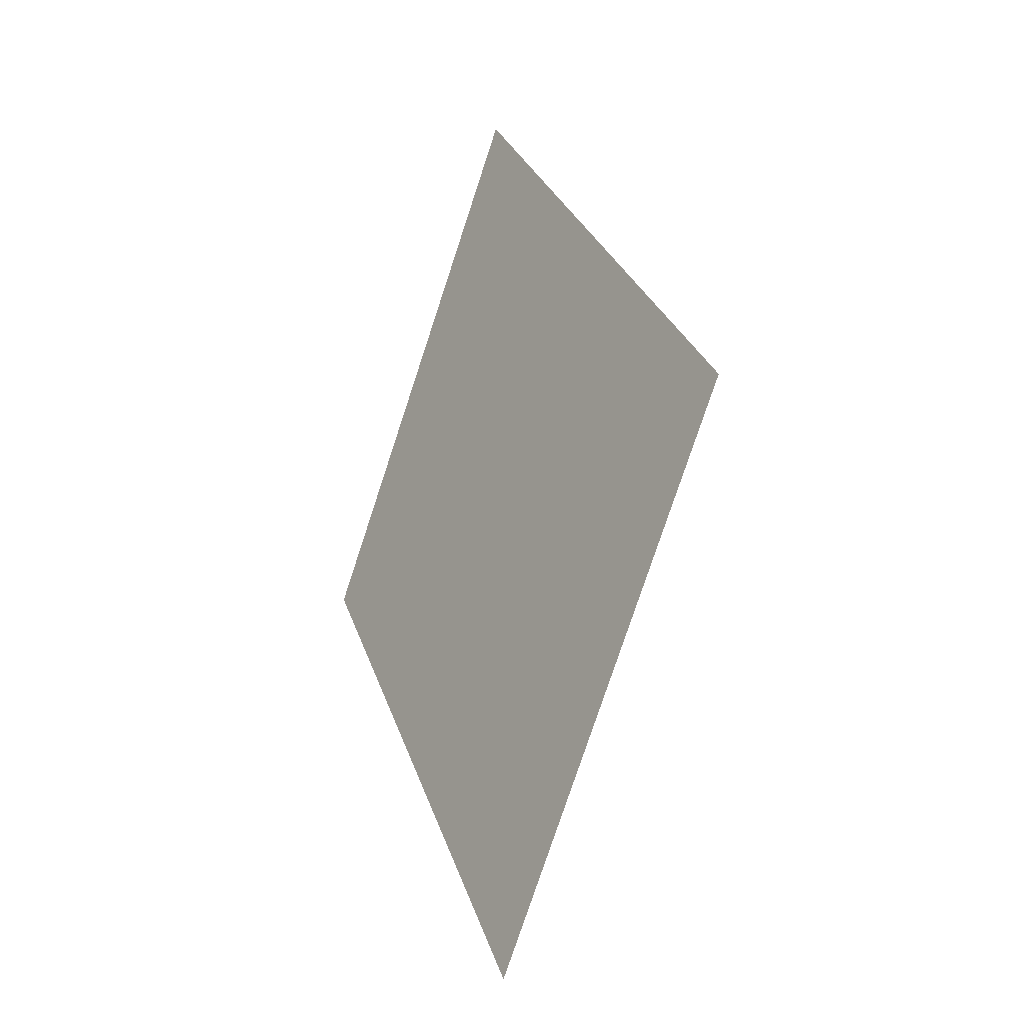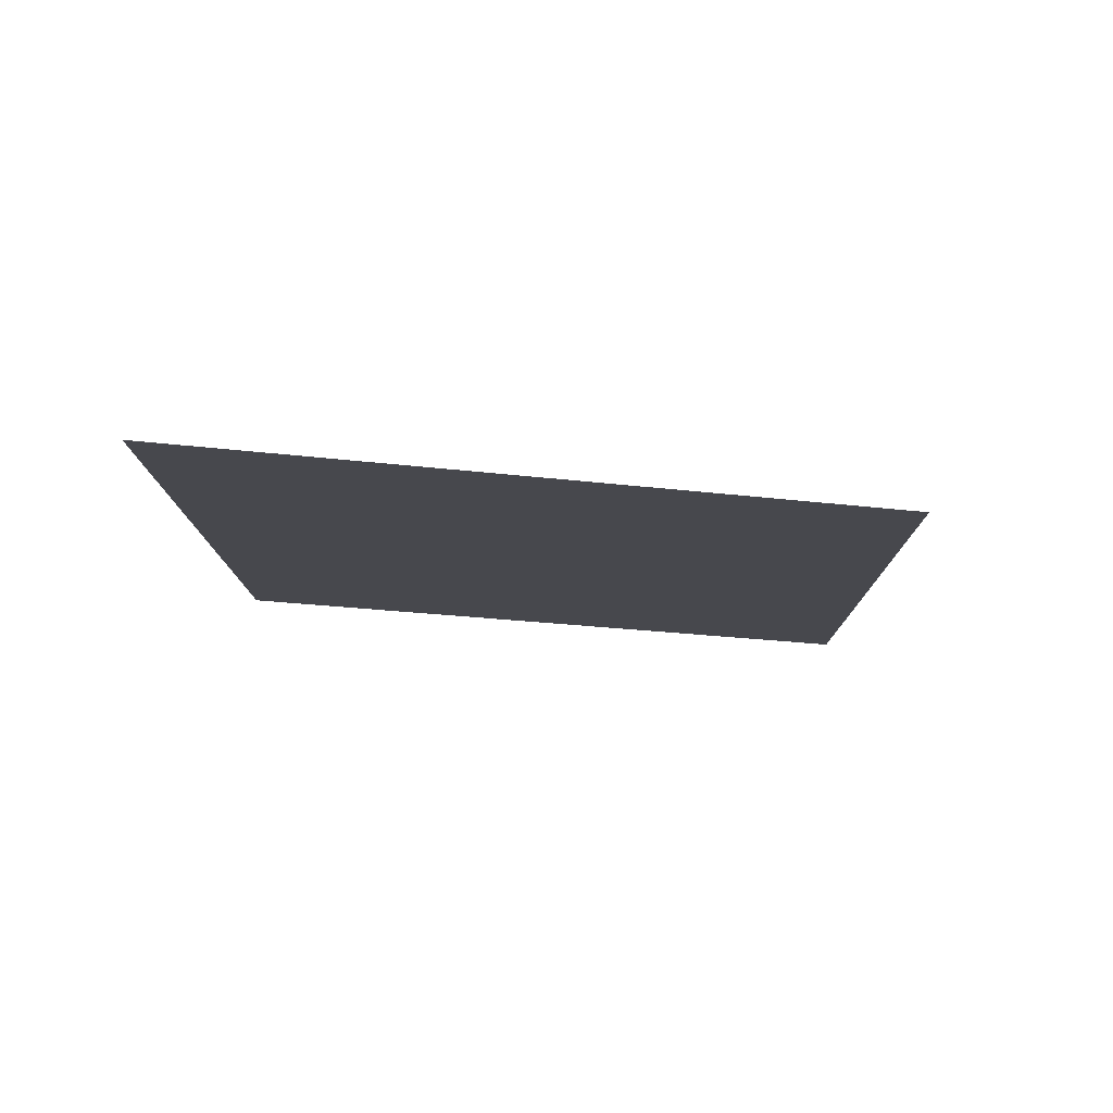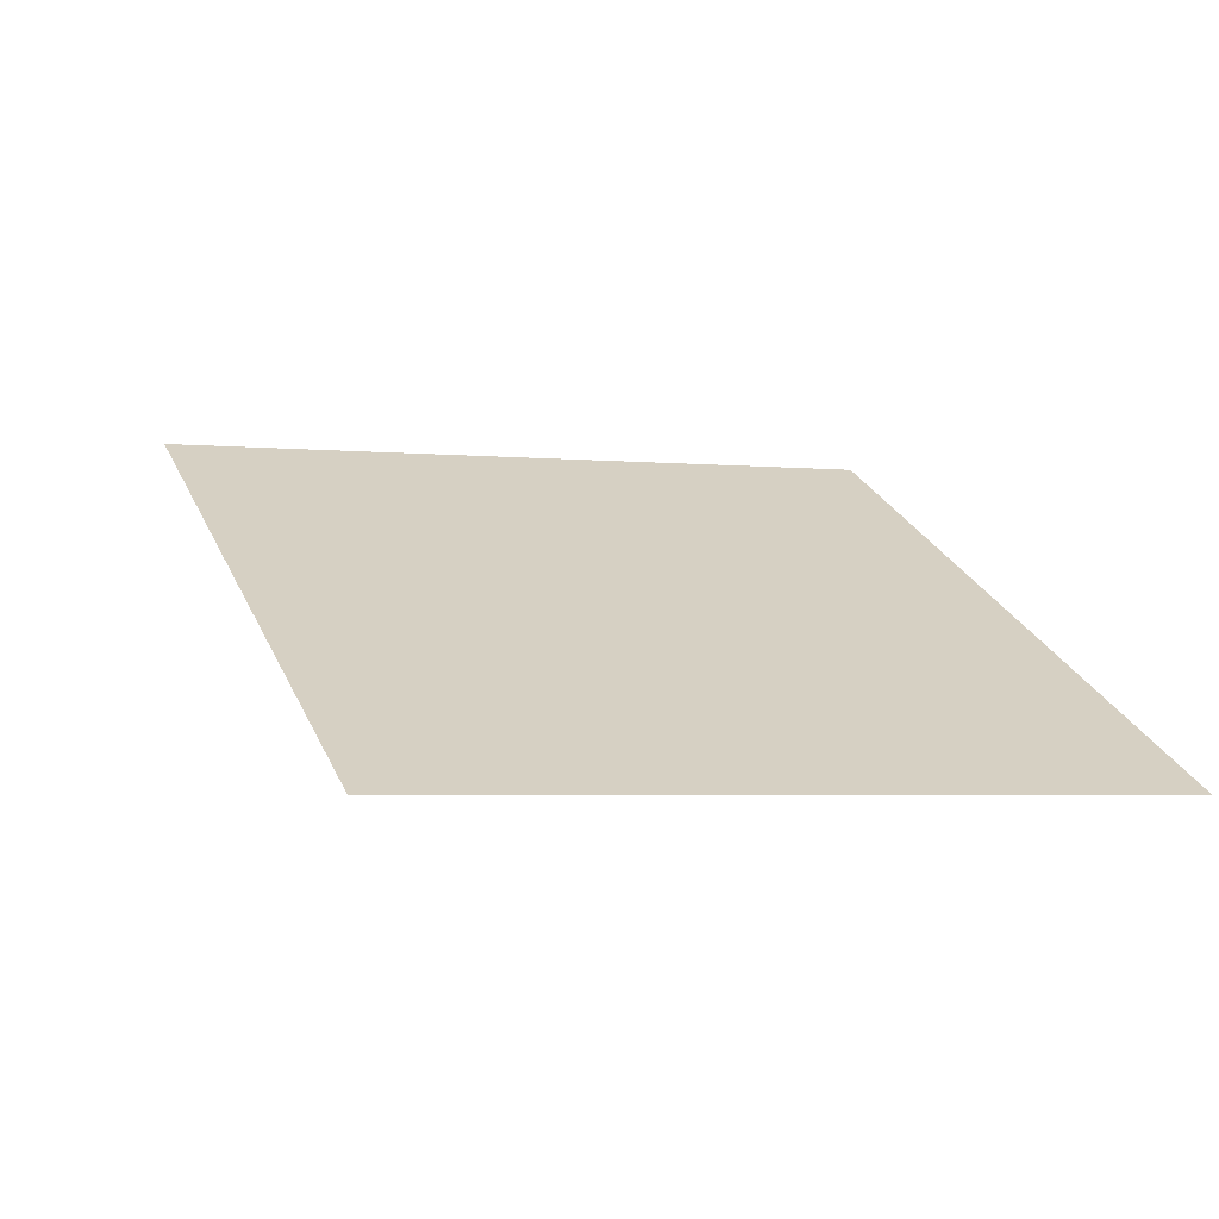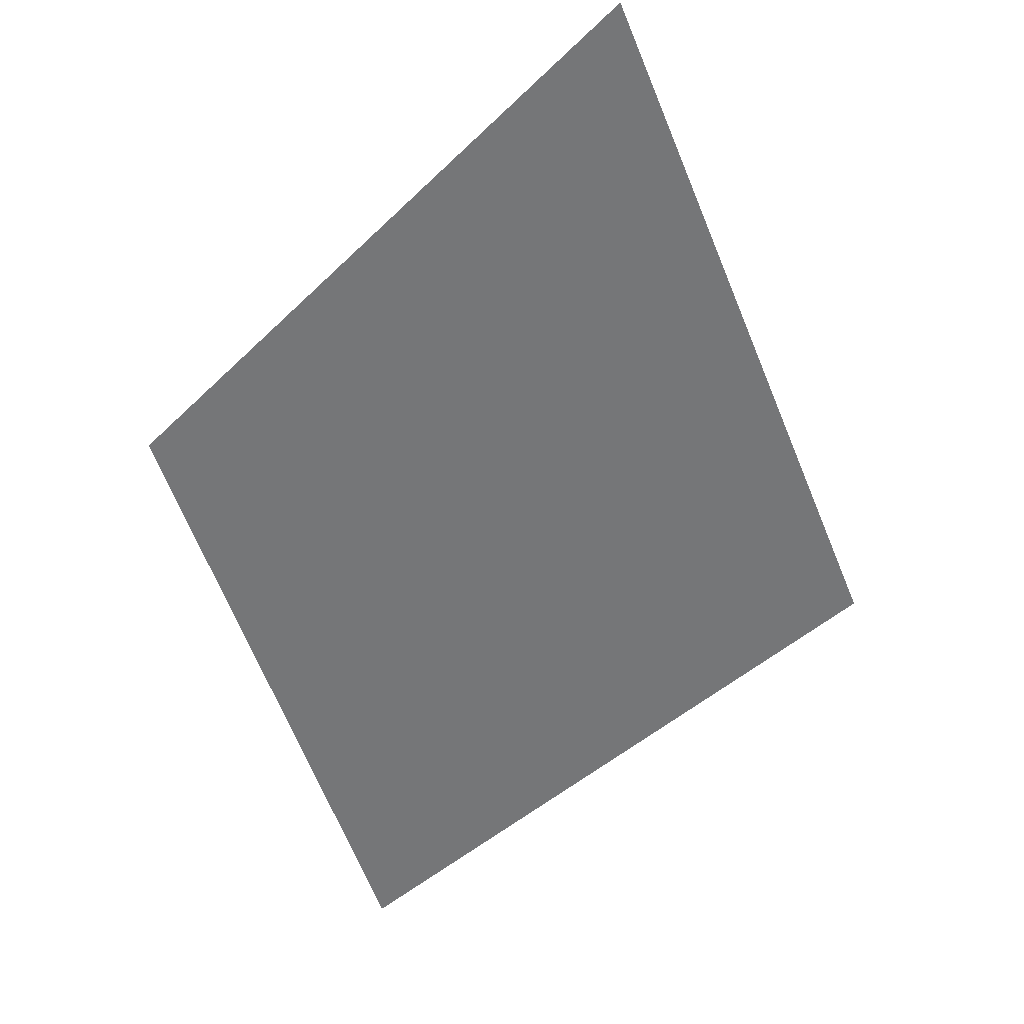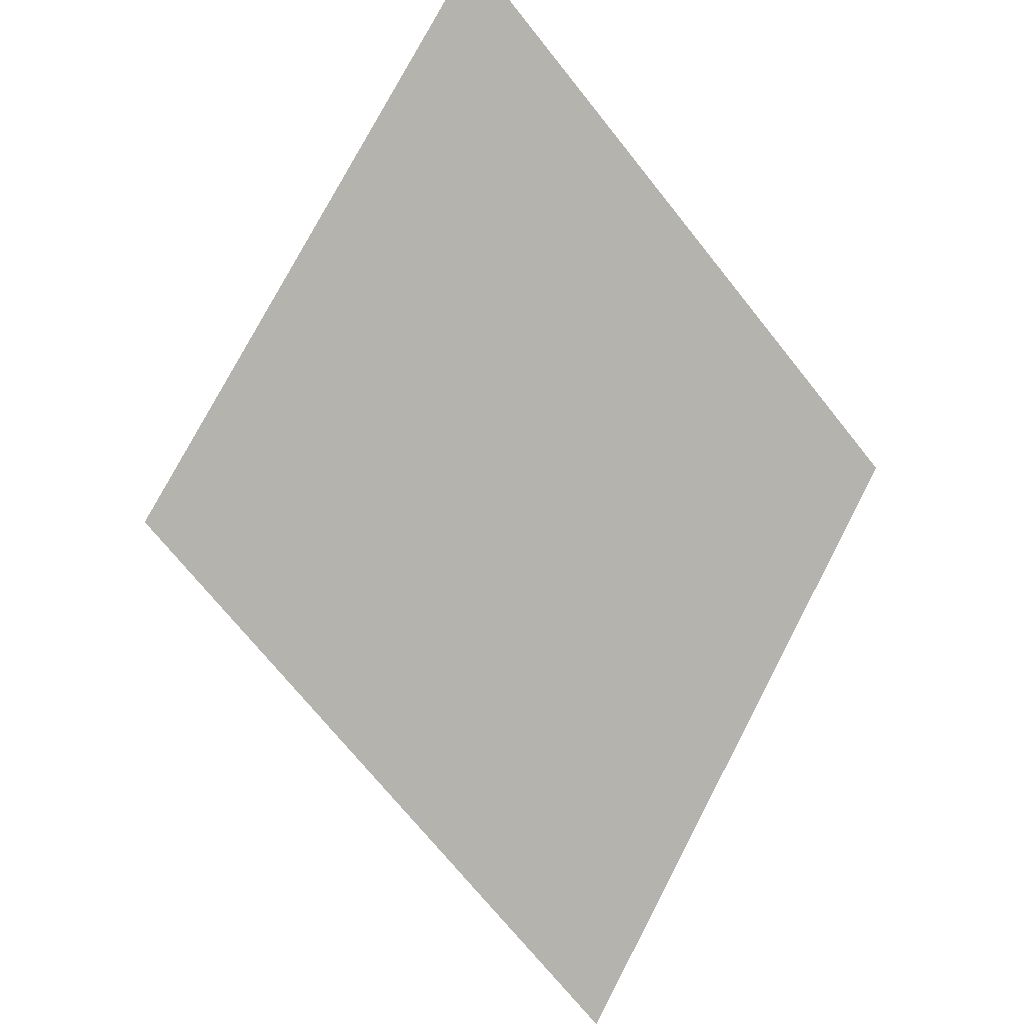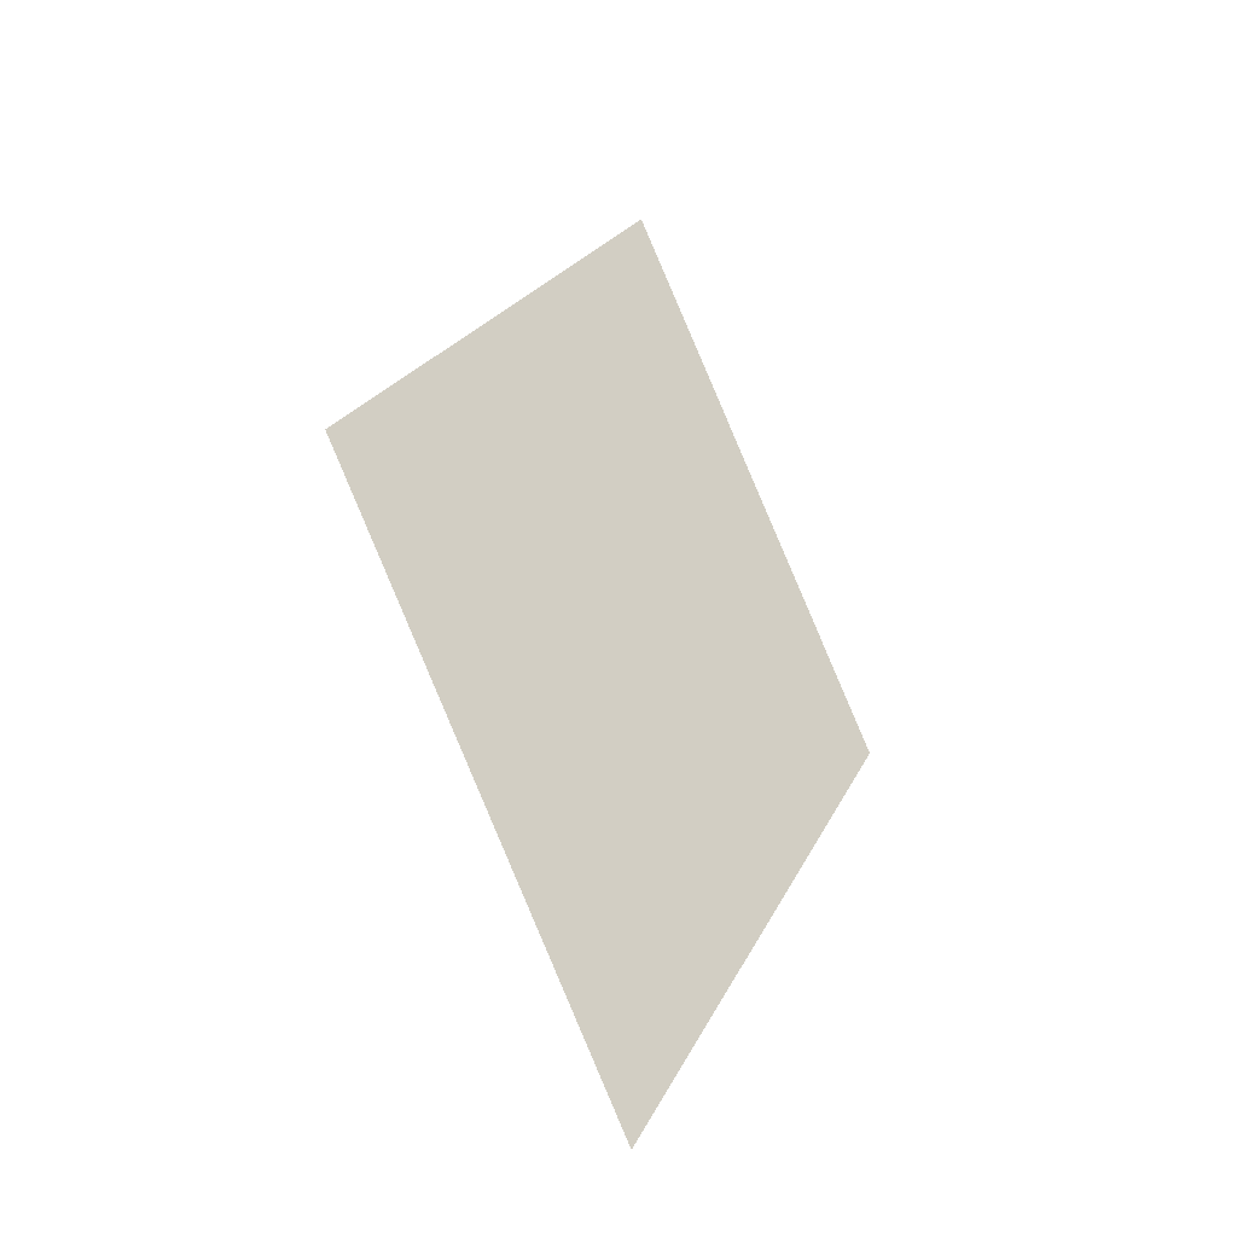
<metadata>
{"format":"obj","ext":"obj","renderer":"f3d","projection":"perspective","resolution":1024,"background":"white","views":[{"elev":-22.4,"azim":53.0,"up":"+Y"},{"elev":-11.9,"azim":35.9,"up":"+Z"},{"elev":26.5,"azim":128.2,"up":"+Z"},{"elev":-56.8,"azim":-11.7,"up":"+Z"},{"elev":-79.9,"azim":-172.4,"up":"+Z"},{"elev":-33.8,"azim":136.7,"up":"+Y"}]}
</metadata>
<code>
o Map Area 807 - Npc 50339: Sulik'shor
v 0.3596 0.7423 0
v 0.3682 0.7566 0
v 0.3687 0.7282 0
v 0.3786 0.7434 0
f 2 4 3 1

</code>
